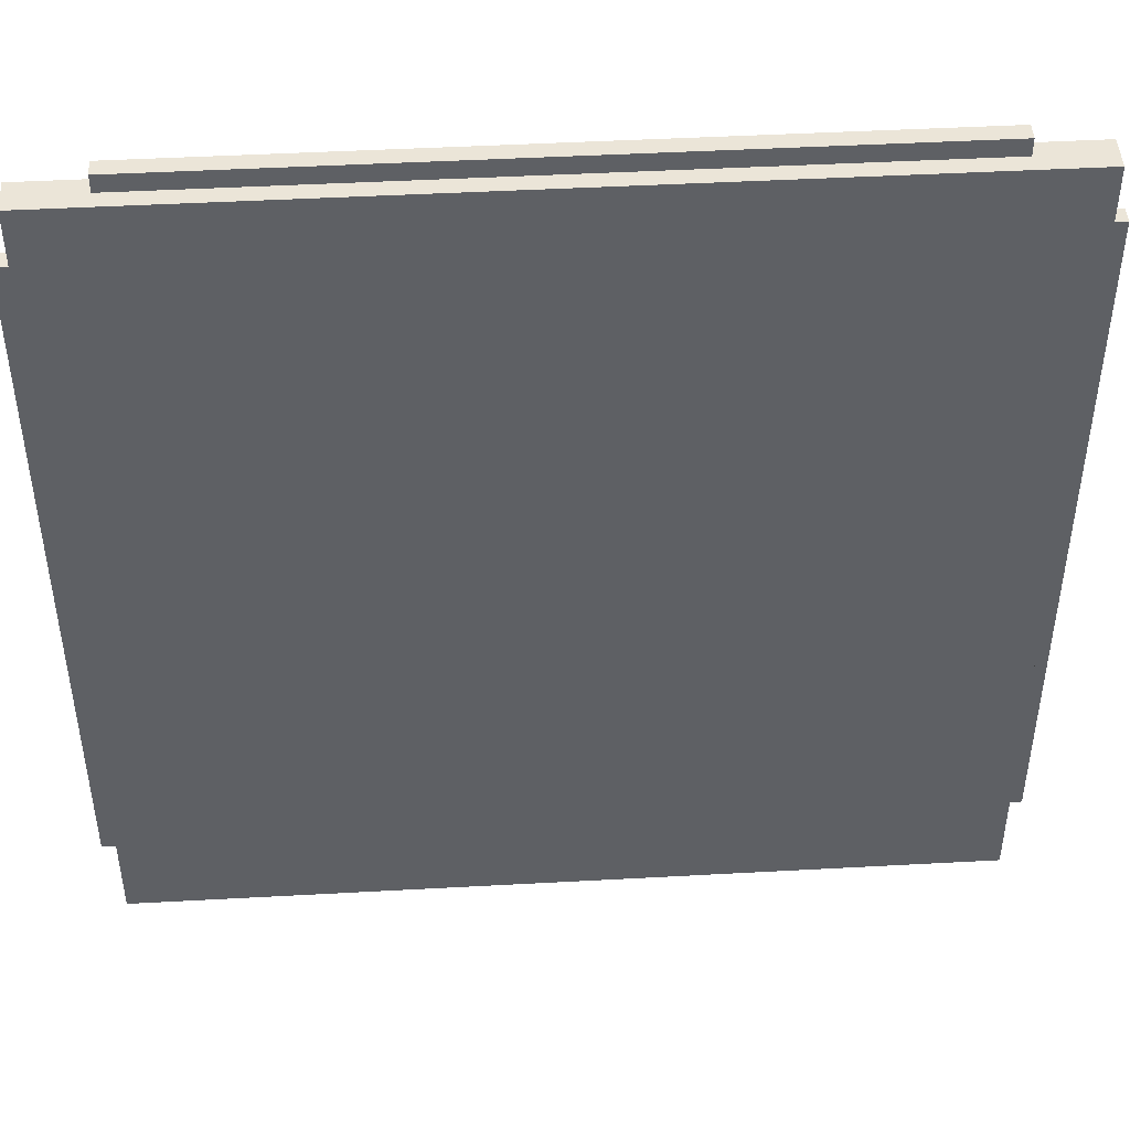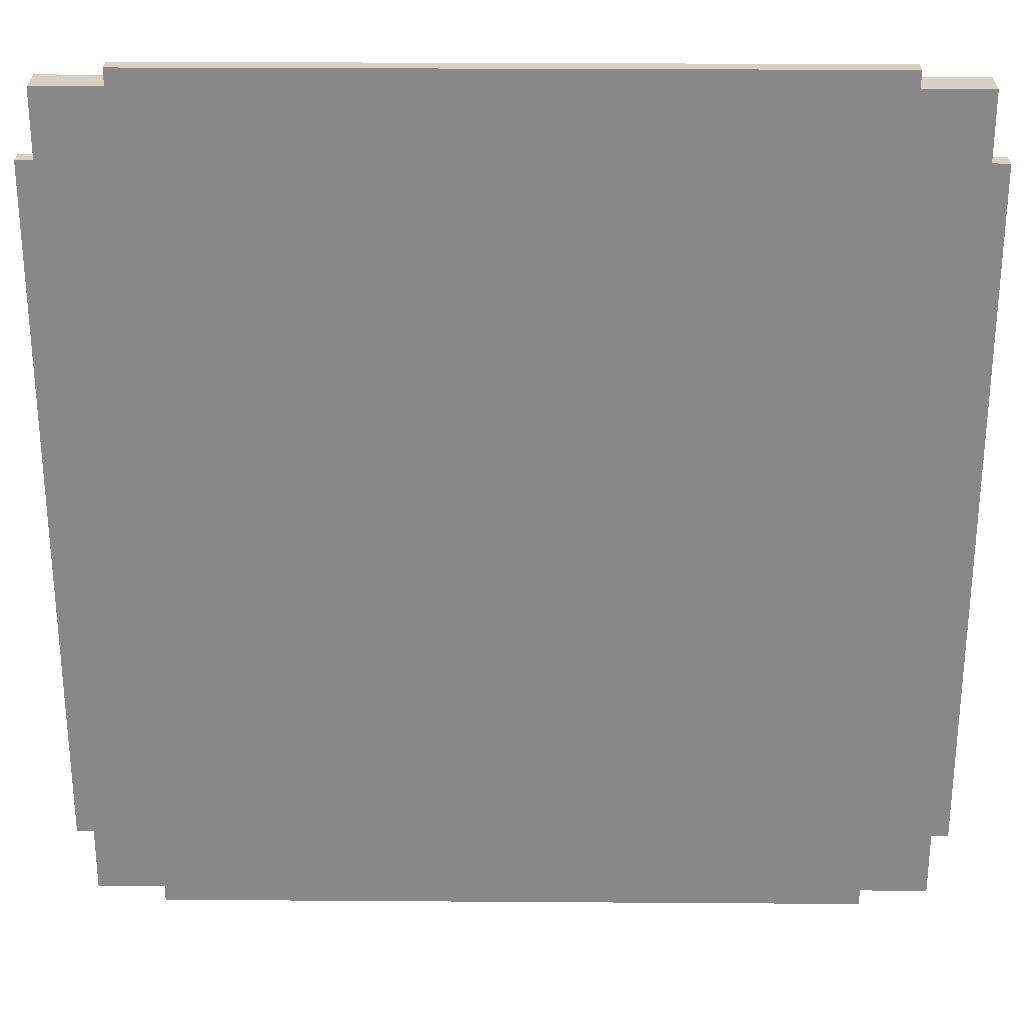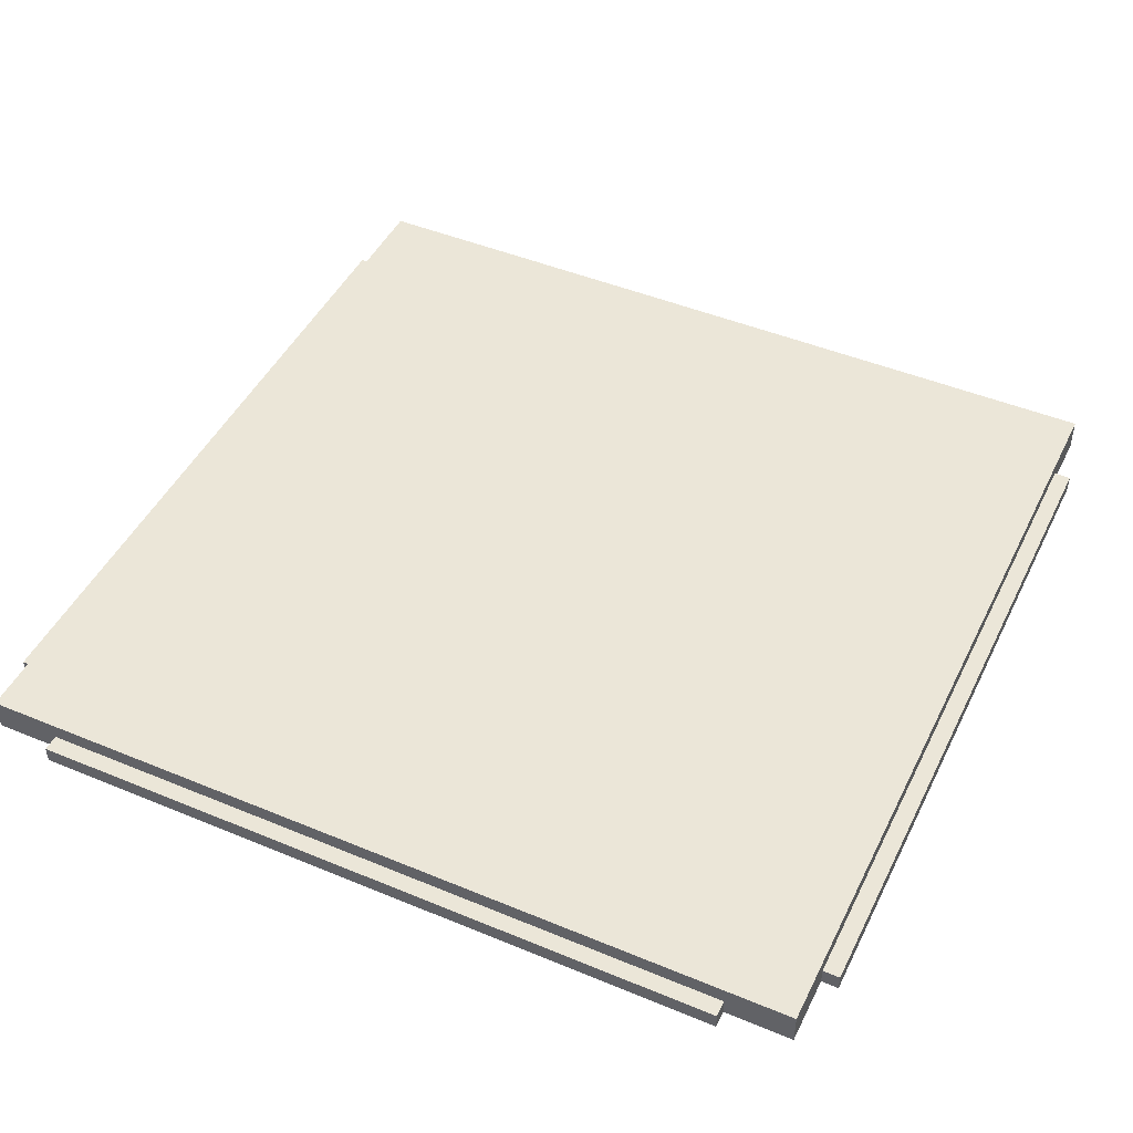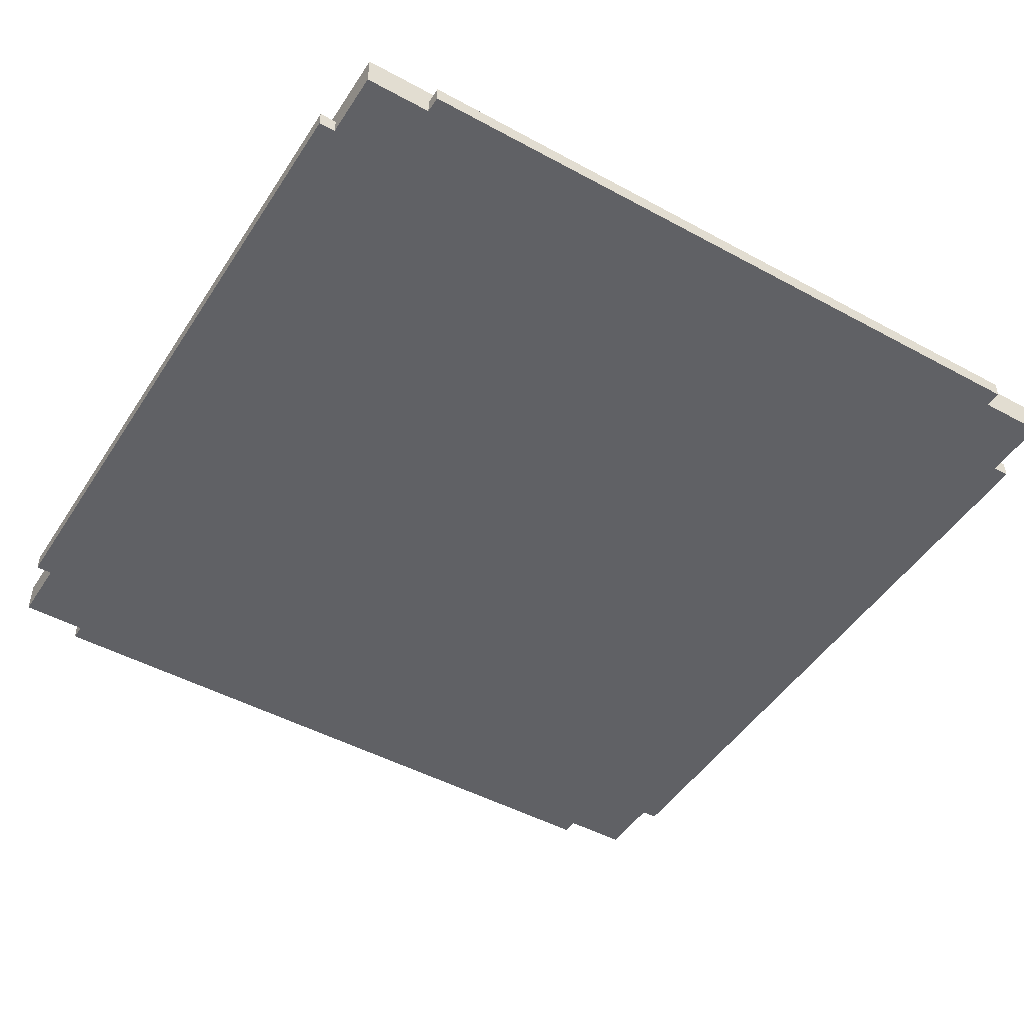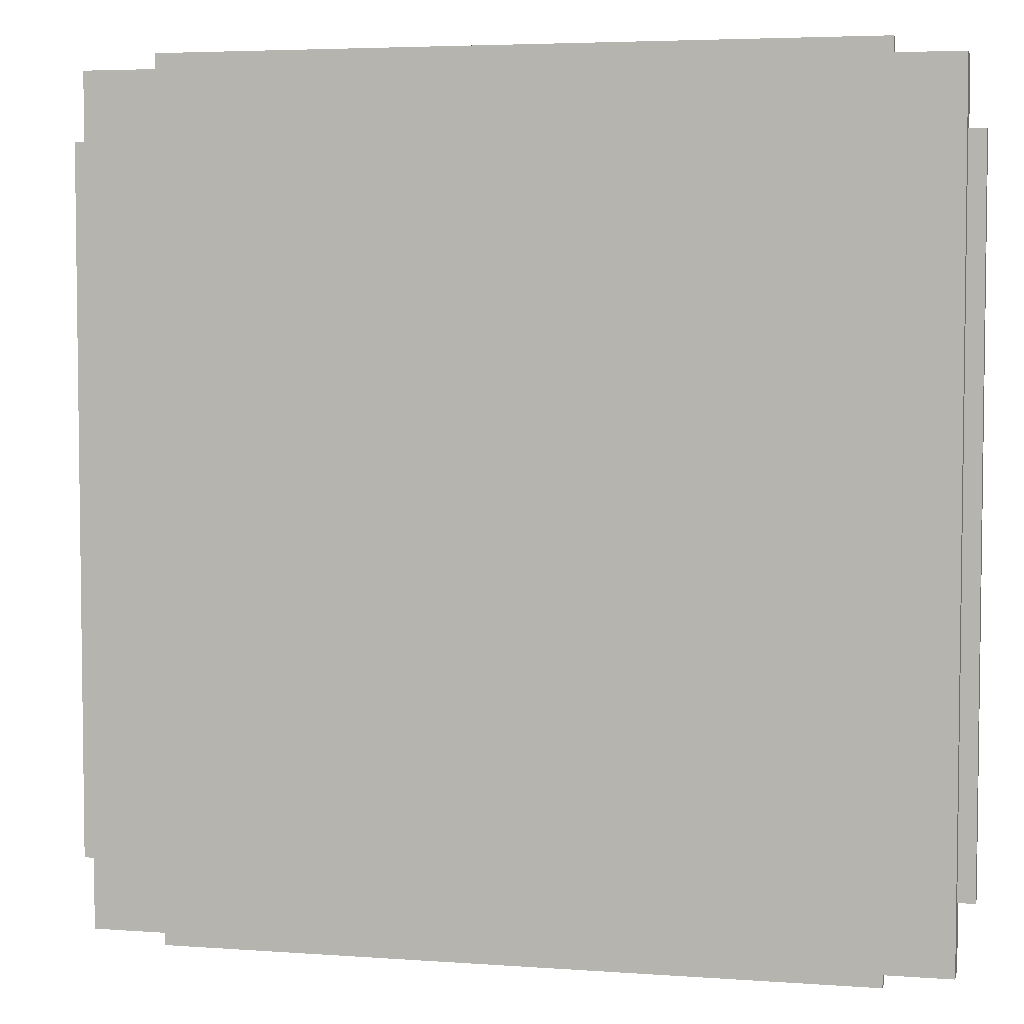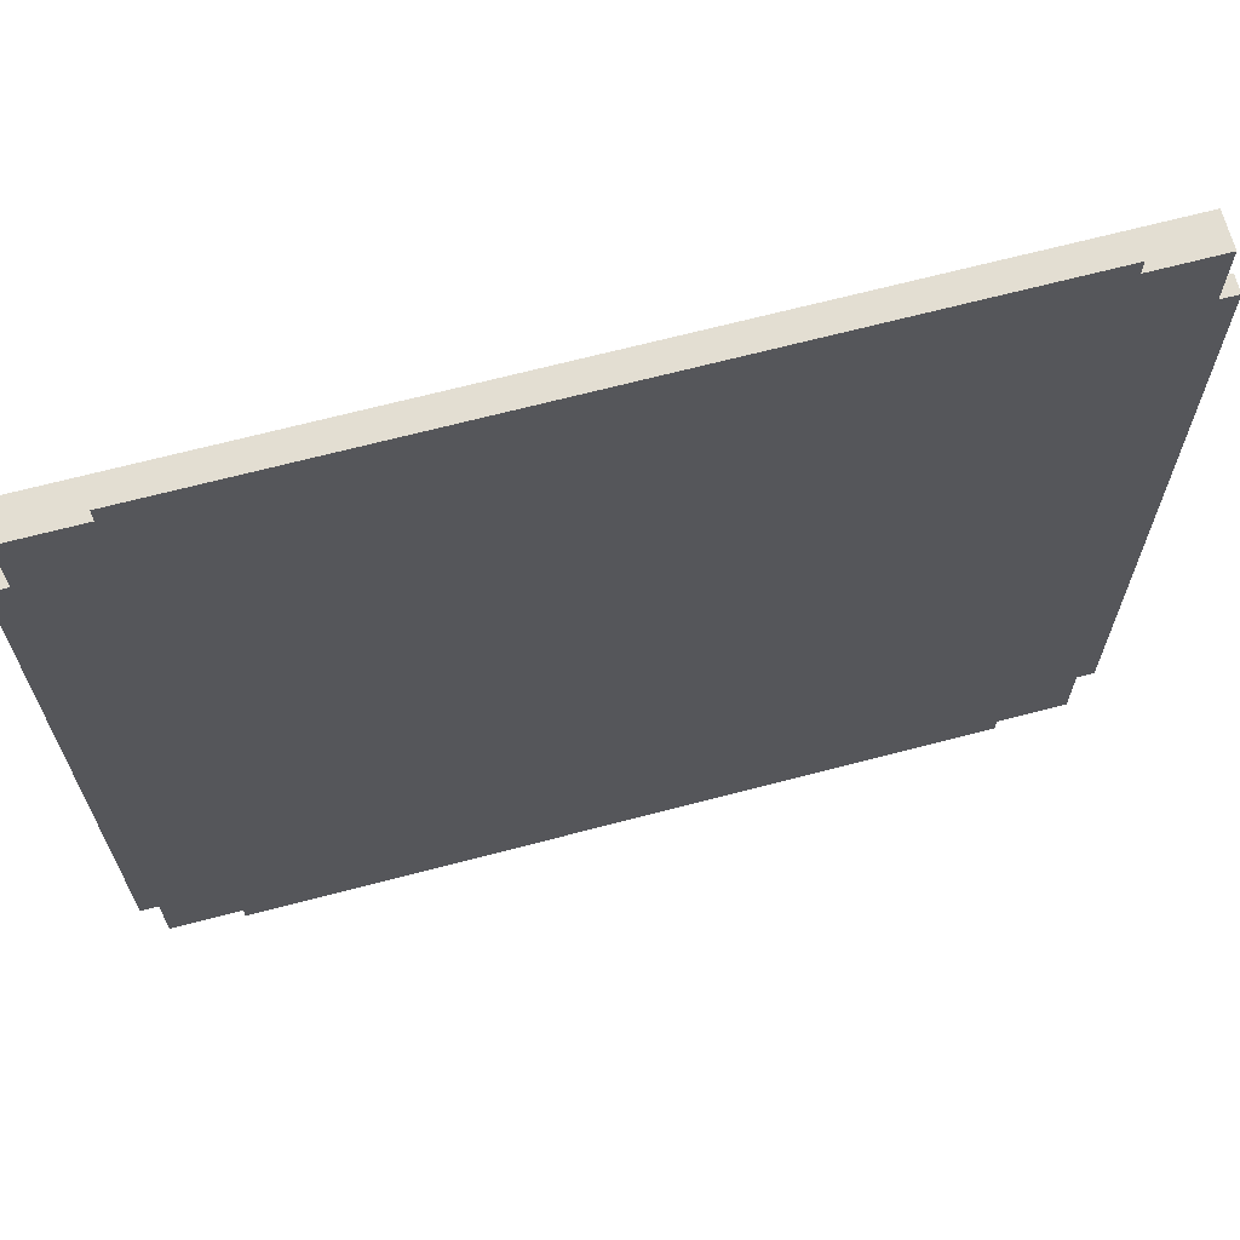
<metadata>
{"format":"obj","ext":"obj","renderer":"f3d","projection":"perspective","resolution":1024,"background":"white","views":[{"elev":45.9,"azim":-3.6,"up":"+Y"},{"elev":27.0,"azim":-179.4,"up":"+Y"},{"elev":46.5,"azim":25.3,"up":"+Z"},{"elev":-47.7,"azim":-31.5,"up":"+Z"},{"elev":4.6,"azim":13.1,"up":"+Y"},{"elev":67.4,"azim":165.2,"up":"+Y"}]}
</metadata>
<code>
o Object.1
v -26.25 -31.25 5e-06
v -31.25 26.25 5e-06
v -26.25 31.25 5e-06
v -31.25 31.25 2.5
v -31.25 -26.25 1.25
v -31.25 -31.25 2.5
v 31.25 26.25 0
v 32.5 26.25 0
v 31.25 -26.25 0
v 31.25 -31.25 2.5
v 31.25 -31.25 0
v 31.25 -26.25 1.25
v -26.25 31.25 1.25
v -26.25 32.5 1.25
v -26.25 32.5 5e-06
v 32.5 26.25 1.25
v 32.5 -26.25 1.25
v 26.25 -31.25 1.25
v 26.25 -32.5 1.25
v 26.25 -32.5 0
v 26.25 -31.25 0
v -31.25 -26.25 5e-06
v -32.5 -26.25 5e-06
v -32.5 26.25 5e-06
v -31.25 31.25 5e-06
v 32.5 -26.25 0
v 26.25 31.25 1.25
v 26.25 32.5 0
v 26.25 32.5 1.25
v -31.25 26.25 1.25
v -32.5 -26.25 1.25
v -26.25 -31.25 1.25
v -26.25 -32.5 5e-06
v -26.25 -32.5 1.25
v 31.25 31.25 0
v 31.25 31.25 2.5
v 31.25 26.25 1.25
v -32.5 26.25 1.25
v -31.25 -31.25 5e-06
v 26.25 31.25 0
f 1 2 3
f 1 3 40
f 1 40 9
f 9 21 1
f 21 20 1
f 20 33 1
f 32 1 33
f 32 33 34
f 34 18 32
f 6 32 18
f 10 6 18
f 11 10 18
f 21 11 18
f 10 11 12
f 10 12 37
f 10 37 36
f 35 36 37
f 7 35 37
f 37 8 7
f 7 8 9
f 8 26 9
f 12 9 26
f 12 26 17
f 16 12 17
f 26 16 17
f 26 8 16
f 37 16 8
f 40 35 7
f 35 40 27
f 27 40 28
f 27 28 29
f 14 27 29
f 14 13 27
f 36 27 13
f 4 36 13
f 25 4 13
f 3 25 13
f 13 15 3
f 3 15 28
f 28 15 14
f 4 25 30
f 4 30 5
f 4 5 6
f 39 6 5
f 22 39 5
f 5 23 22
f 22 23 24
f 22 24 2
f 30 2 24
f 30 24 38
f 24 31 38
f 38 31 5
f 24 23 31
f 5 31 23
f 1 39 22
f 38 5 30
f 25 2 30
f 6 36 4
f 13 14 15
f 28 14 29
f 36 35 27
f 16 37 12
f 11 9 12
f 6 10 36
f 6 39 32
f 34 19 18
f 18 19 20
f 34 20 19
f 39 1 32
f 34 33 20
f 18 20 21
f 9 11 21
f 40 7 9
f 3 28 40
f 2 25 3
f 1 22 2

</code>
